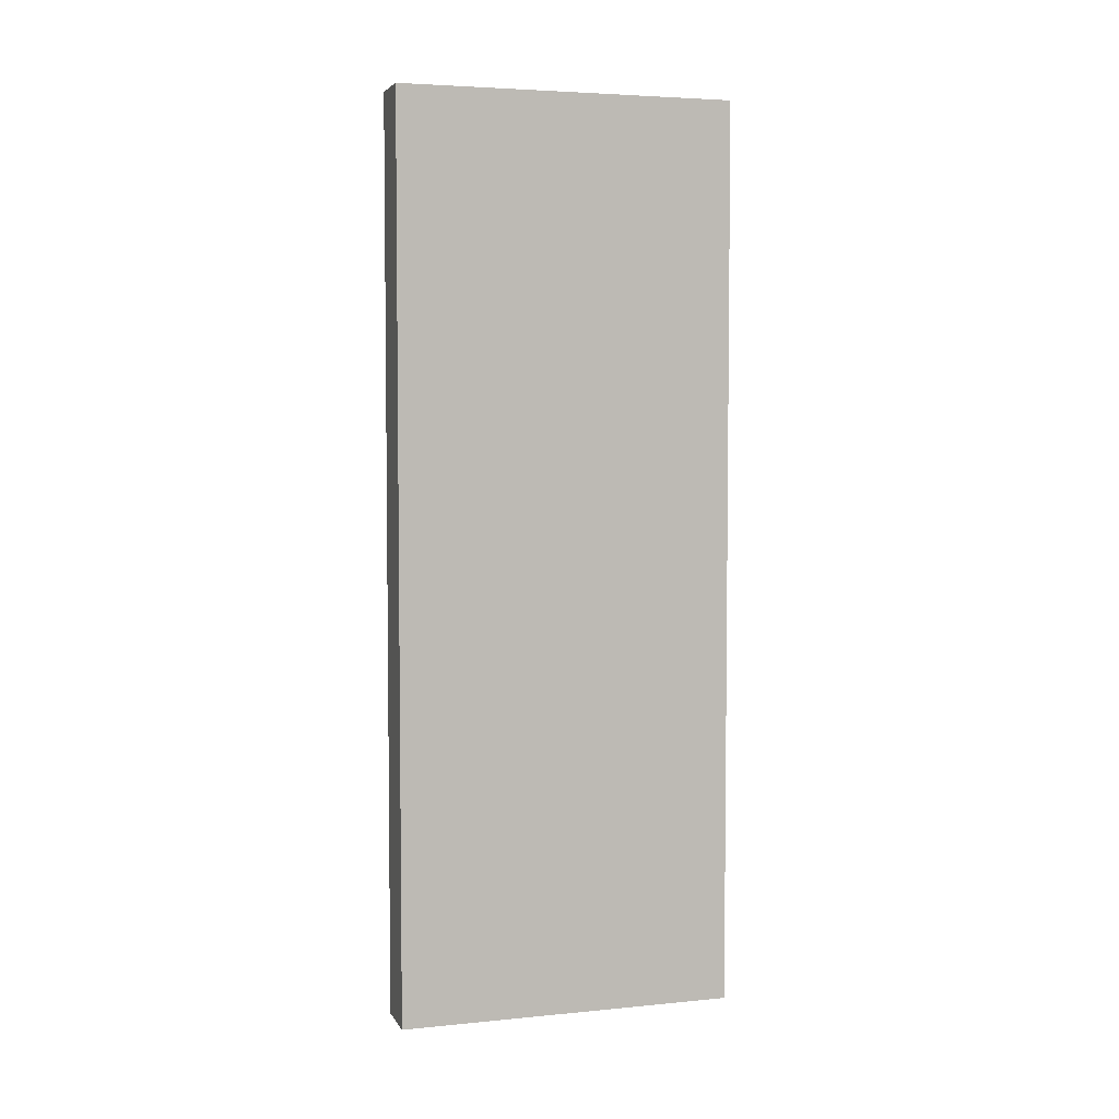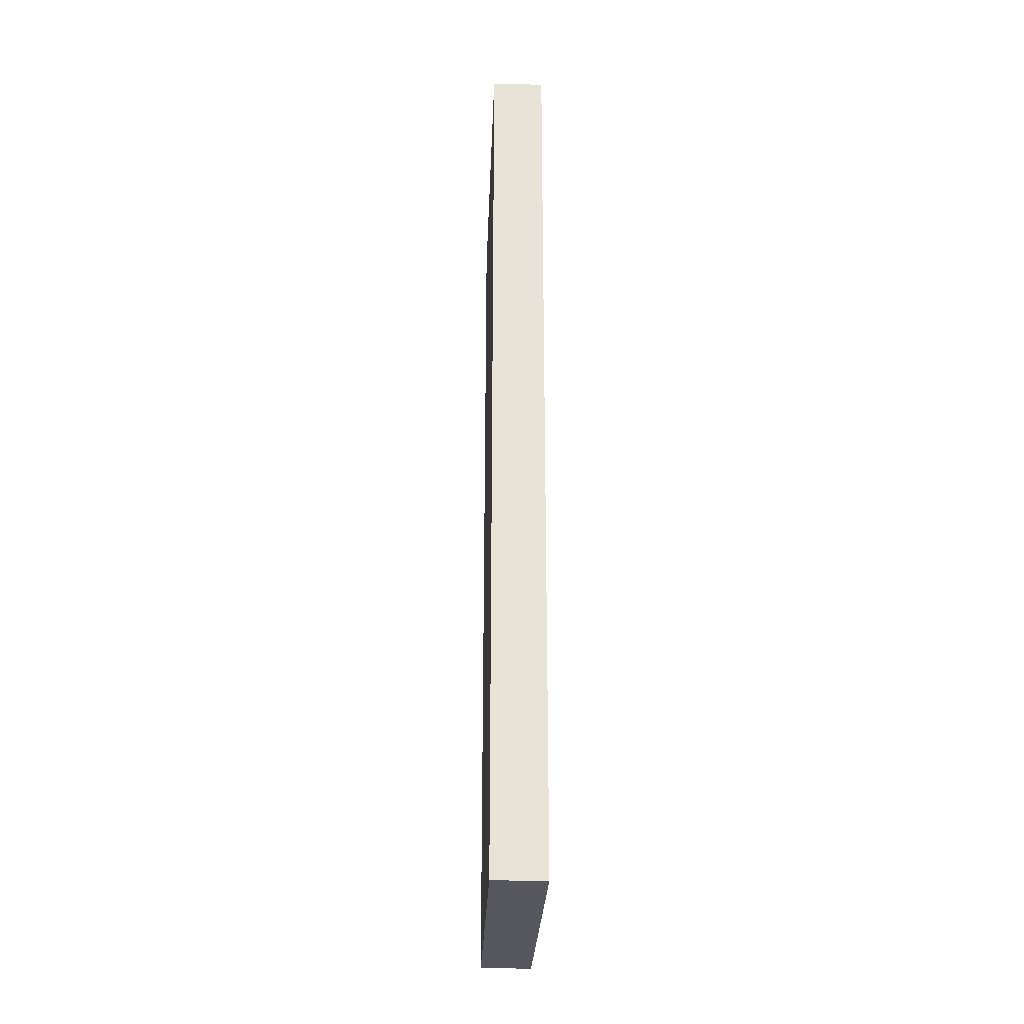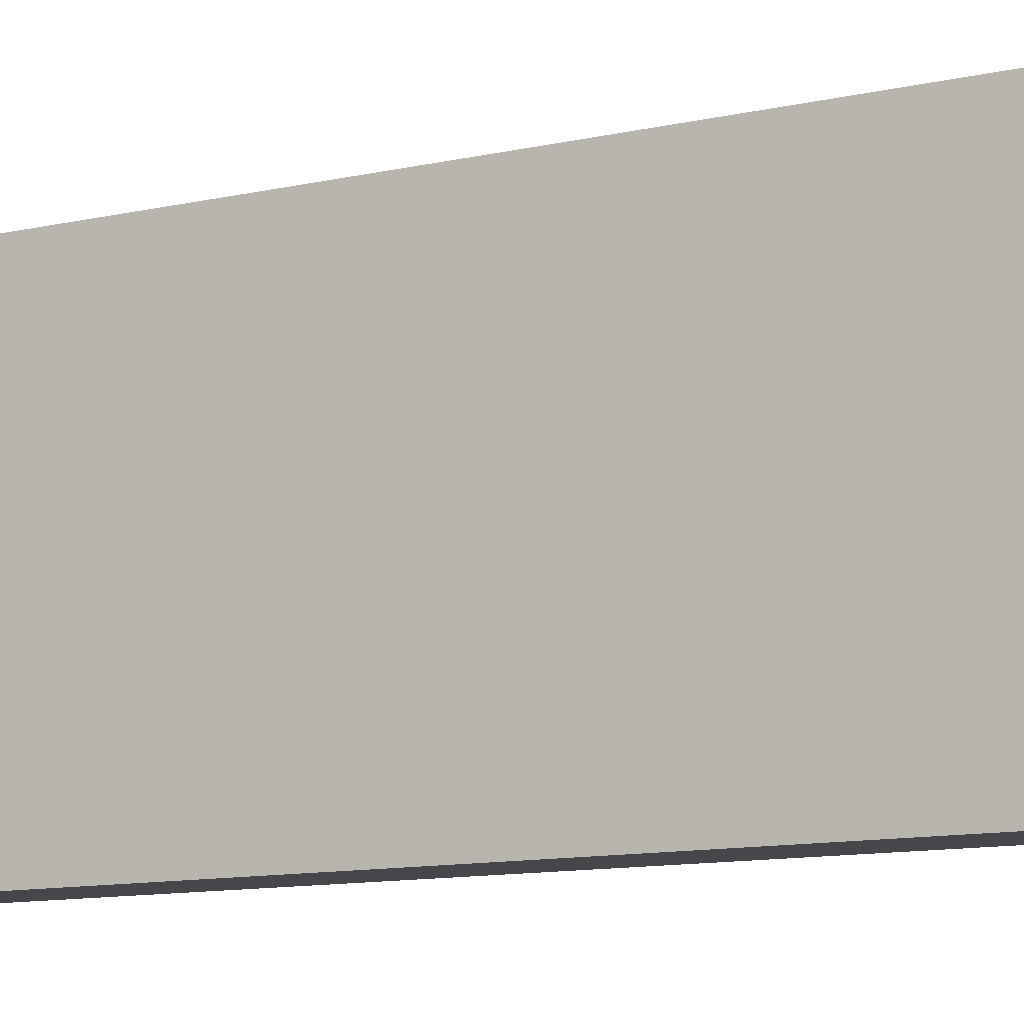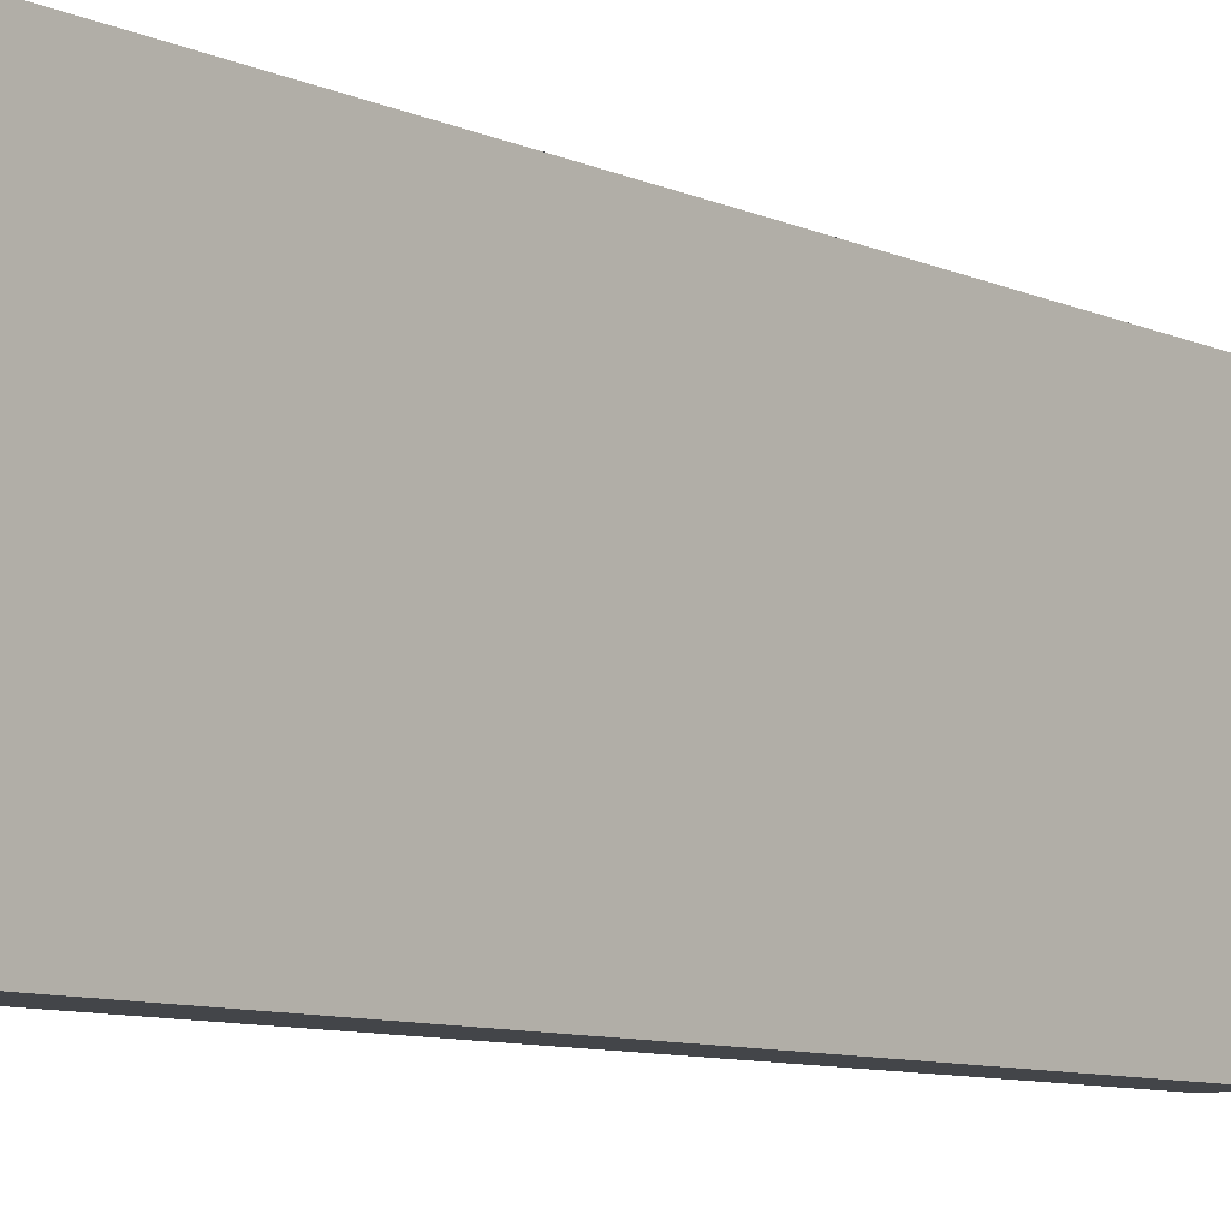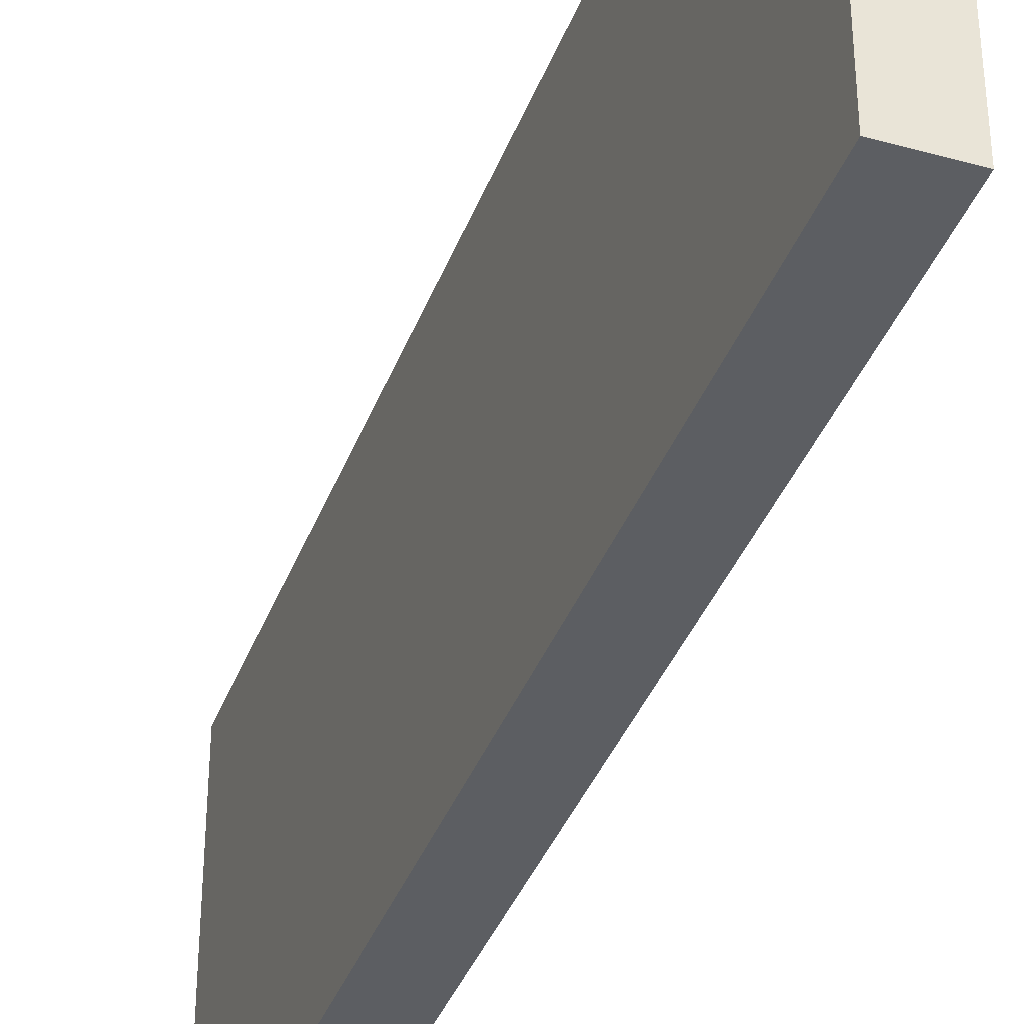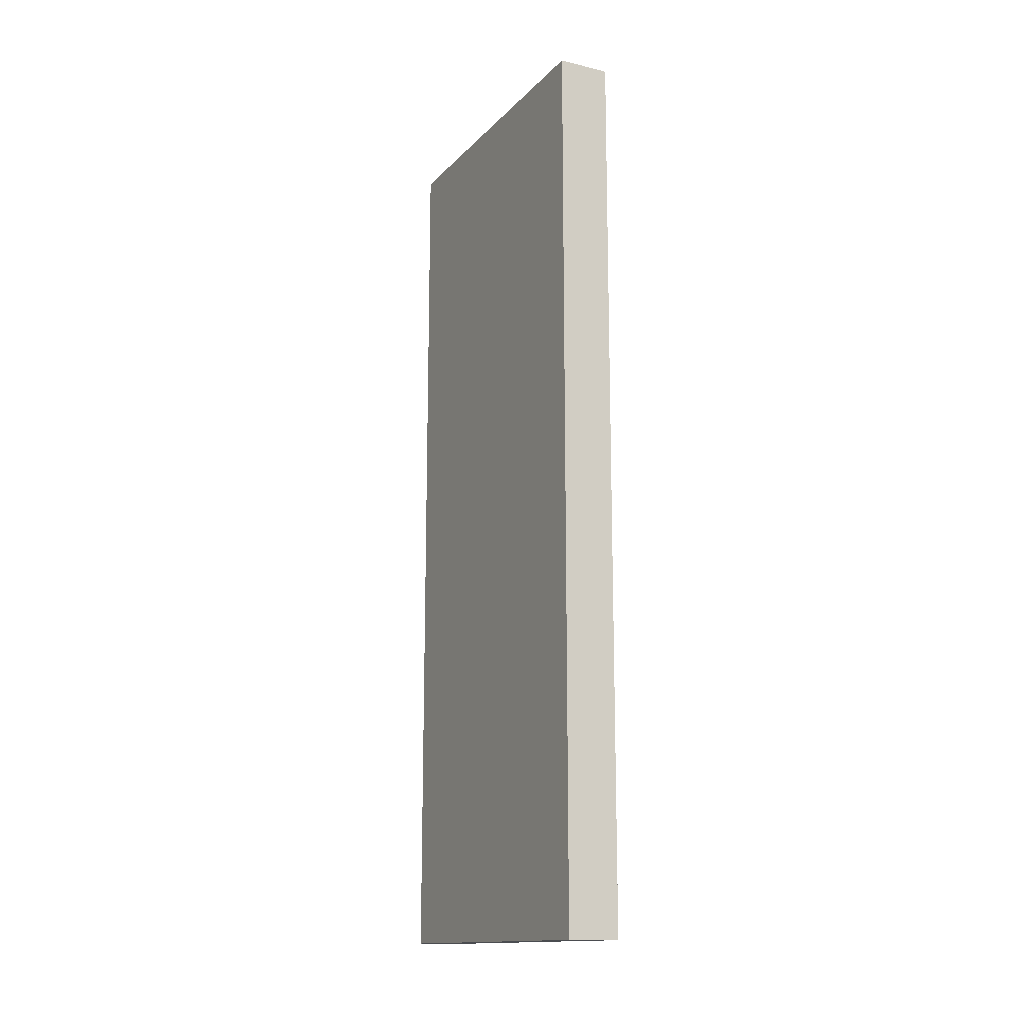
<metadata>
{"format":"obj","ext":"obj","renderer":"f3d","projection":"perspective","resolution":1024,"background":"white","views":[{"elev":4.5,"azim":72.7,"up":"+Z"},{"elev":-27.6,"azim":177.8,"up":"+Z"},{"elev":-10.8,"azim":120.3,"up":"+Y"},{"elev":-8.7,"azim":39.8,"up":"+Y"},{"elev":-38.0,"azim":-19.4,"up":"+Y"},{"elev":-14.7,"azim":153.0,"up":"+Z"}]}
</metadata>
<code>
g Wall1_lp_Cube.007_wall-1
v -0.1566 -0.0619 2.686
v -0.1566 1.938 2.686
v -0.1566 1.938 -2.686
v -0.1566 -0.0619 -2.686
v 0.1566 1.938 -2.686
v 0.1566 -0.0619 -2.686
v 0.1566 1.938 2.686
v 0.1566 -0.0619 2.686
f 1 2 3
f 1 3 4
f 4 3 5
f 4 5 6
f 6 5 7
f 6 7 8
f 8 7 2
f 8 2 1
f 4 6 8
f 4 8 1
f 5 3 2
f 5 2 7

</code>
